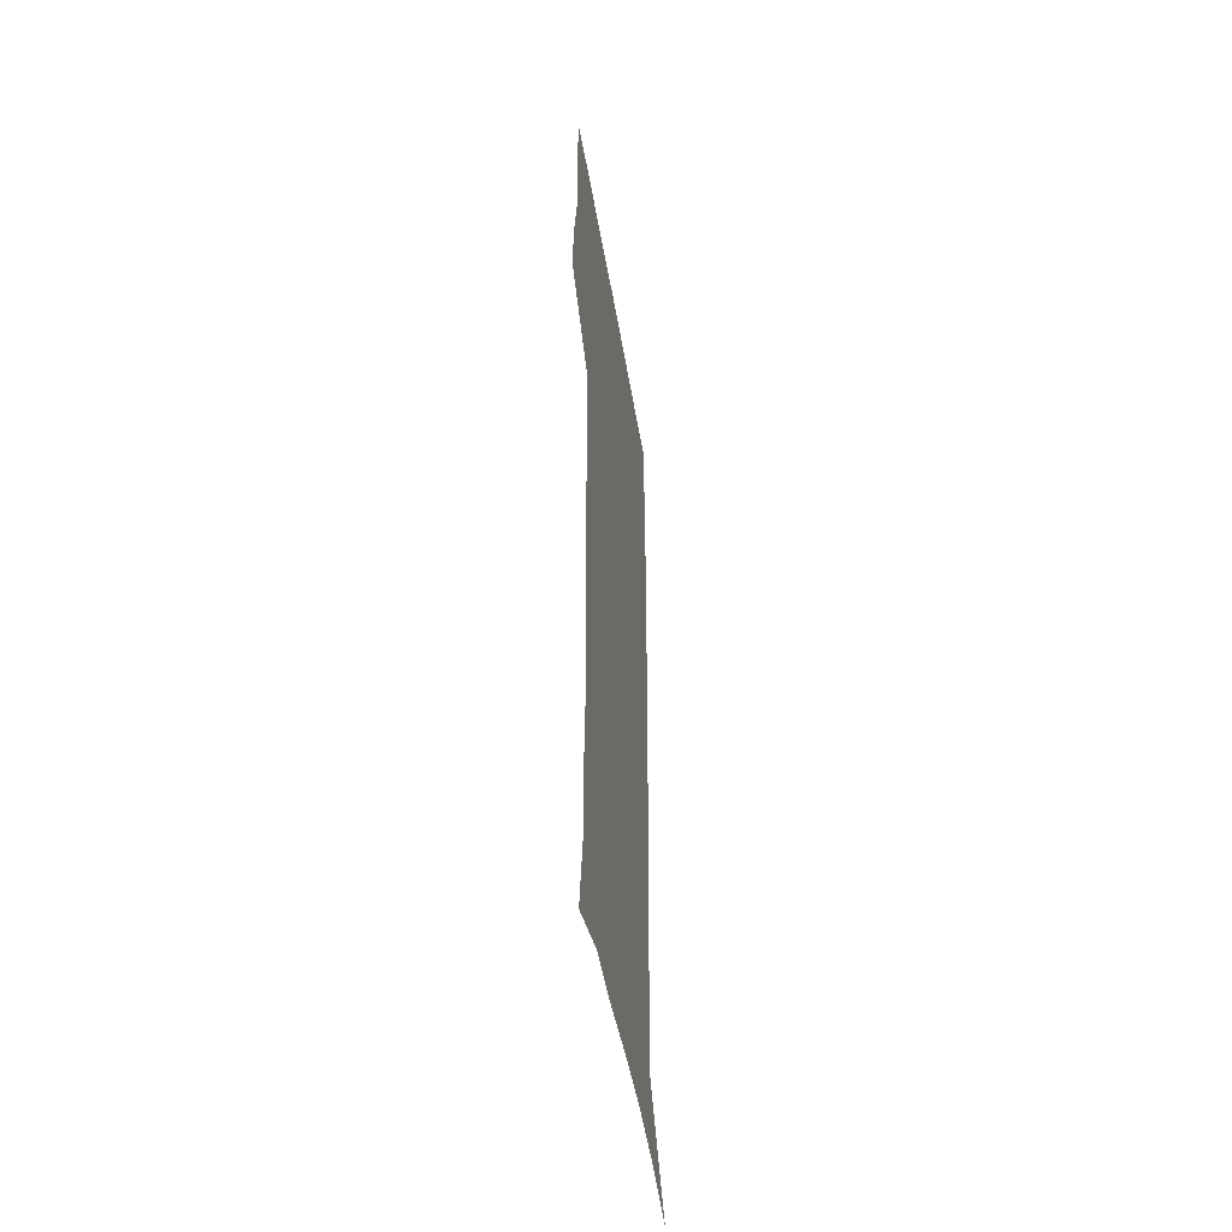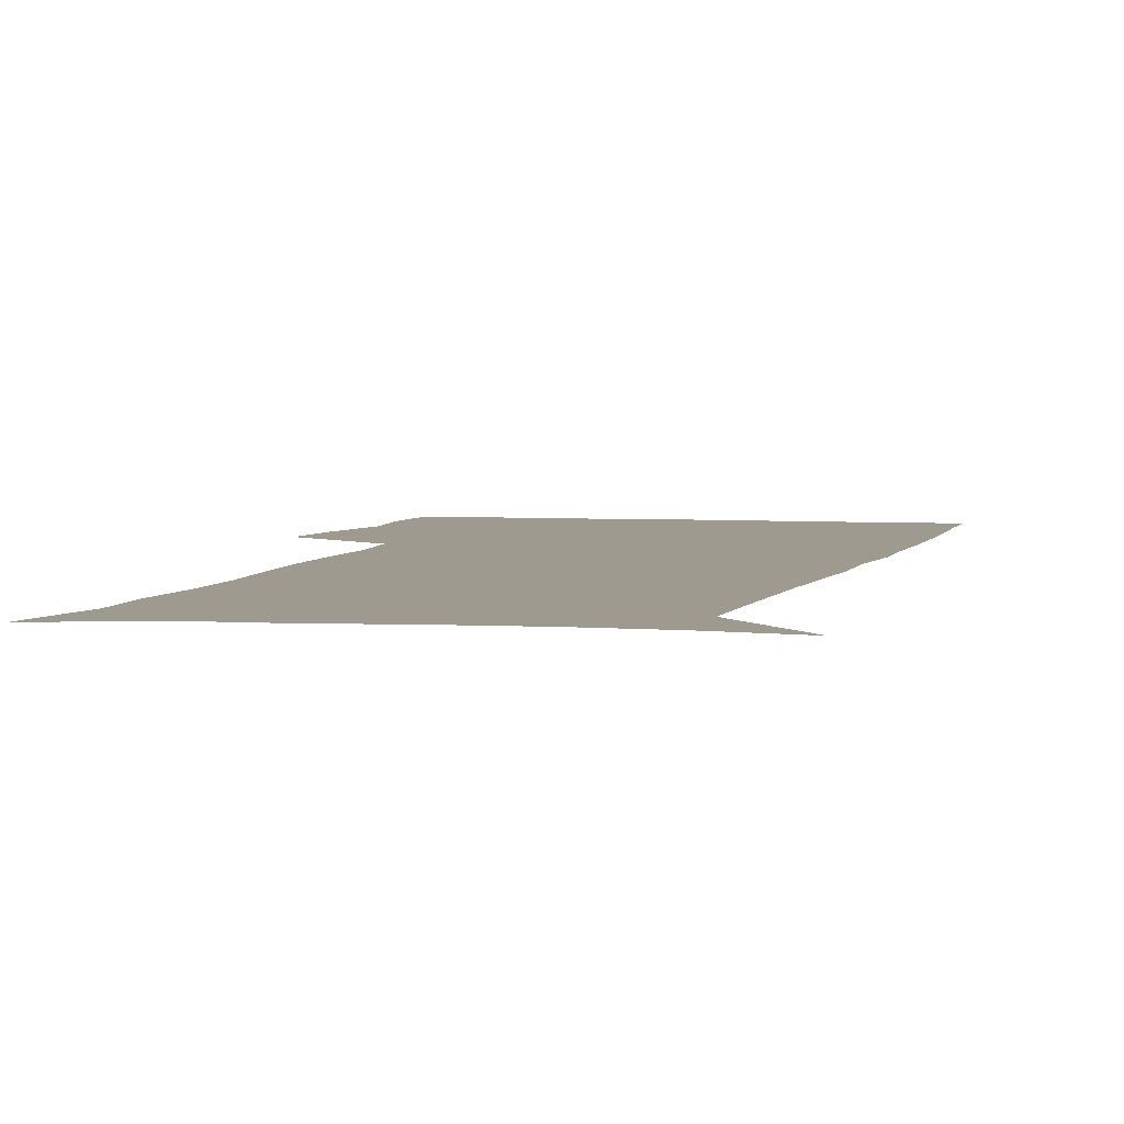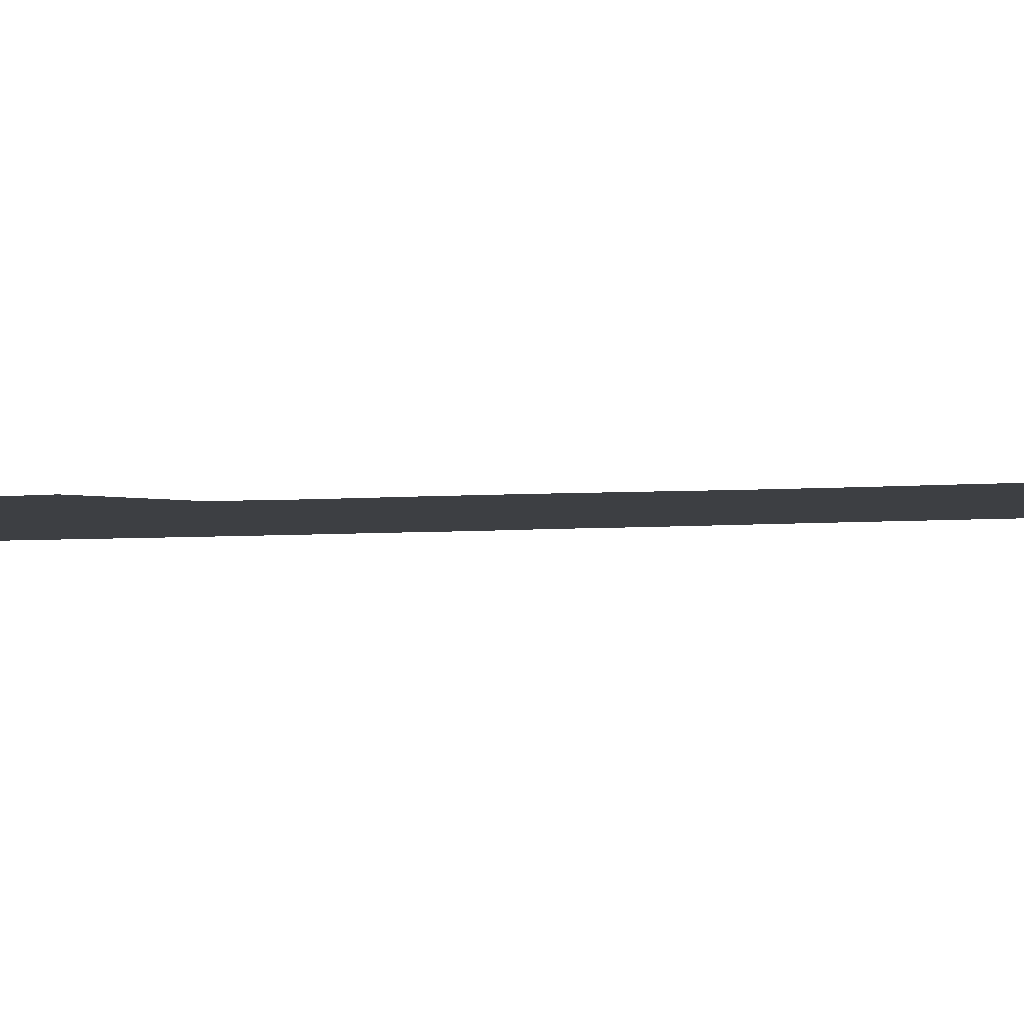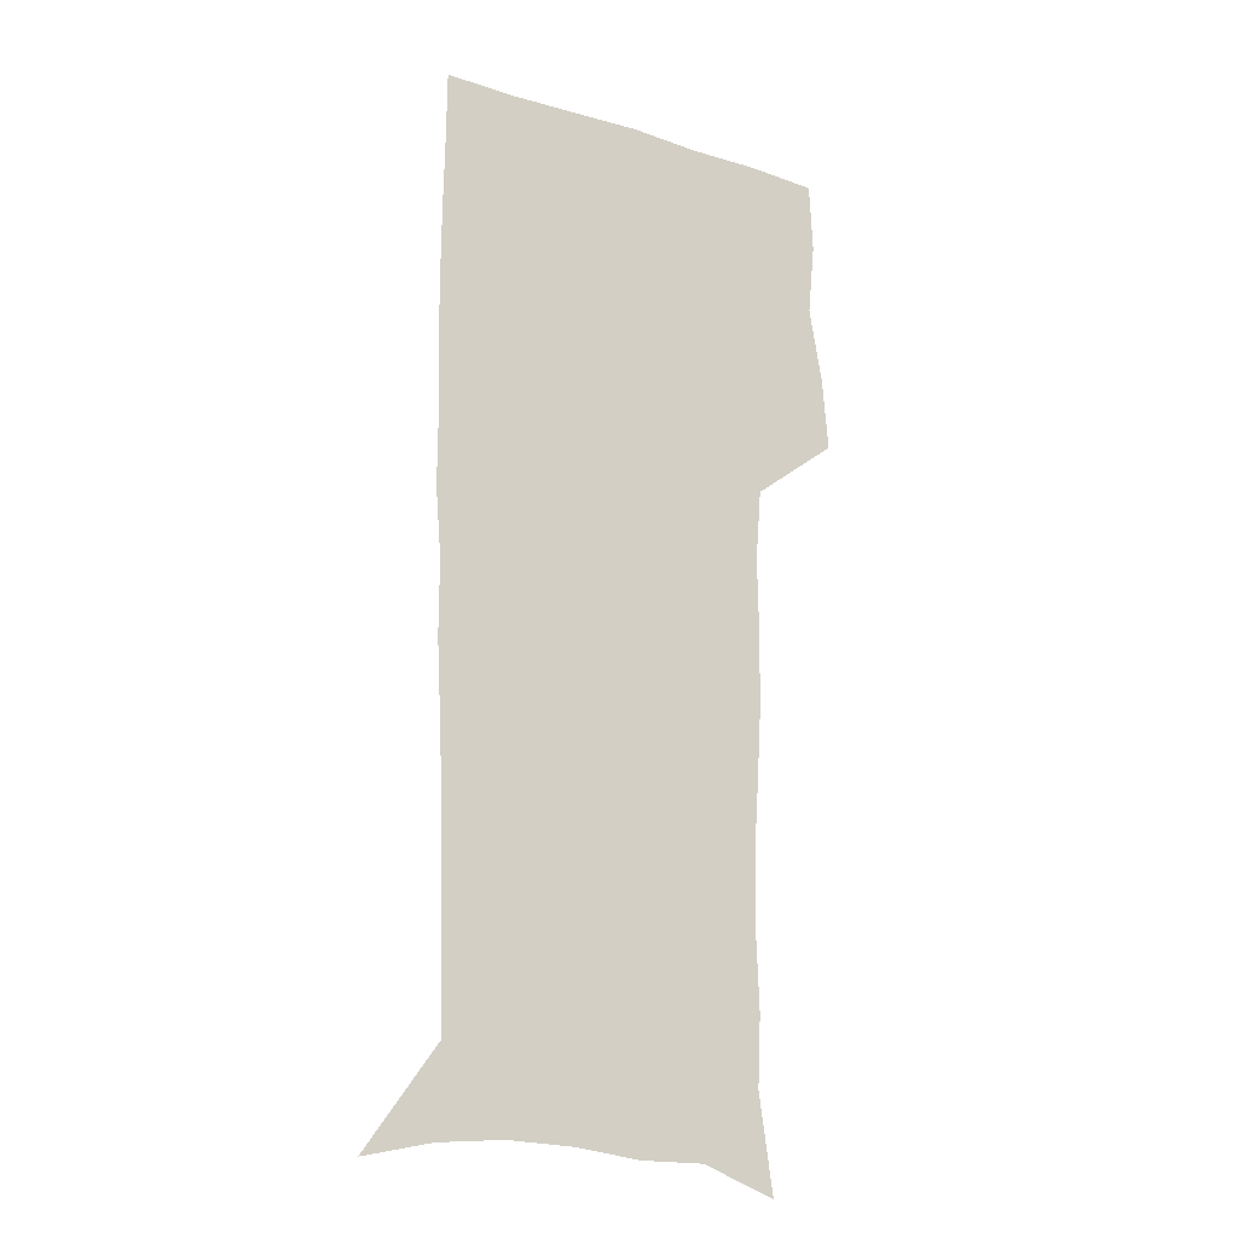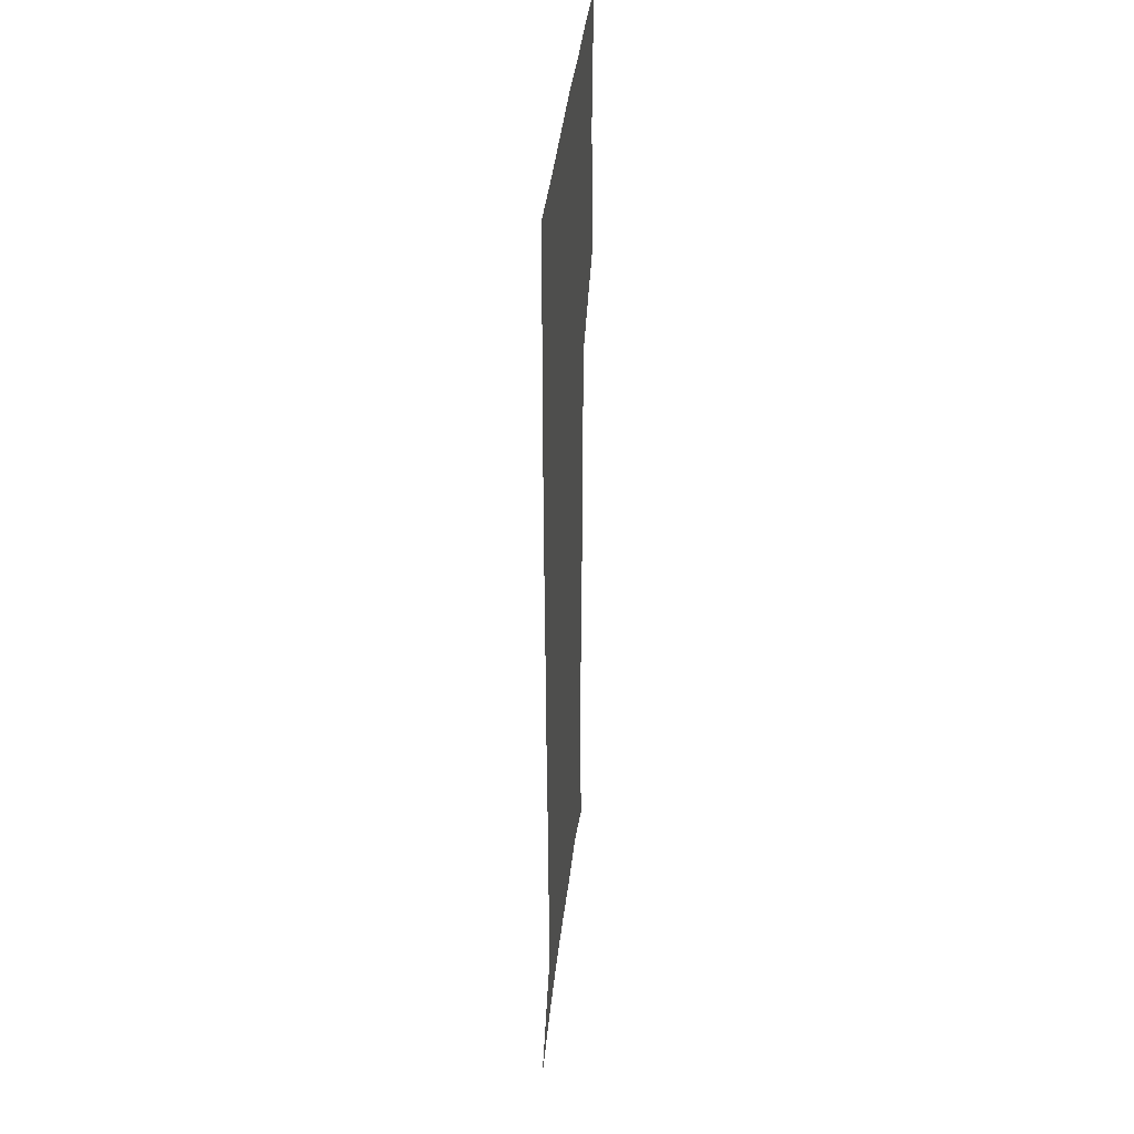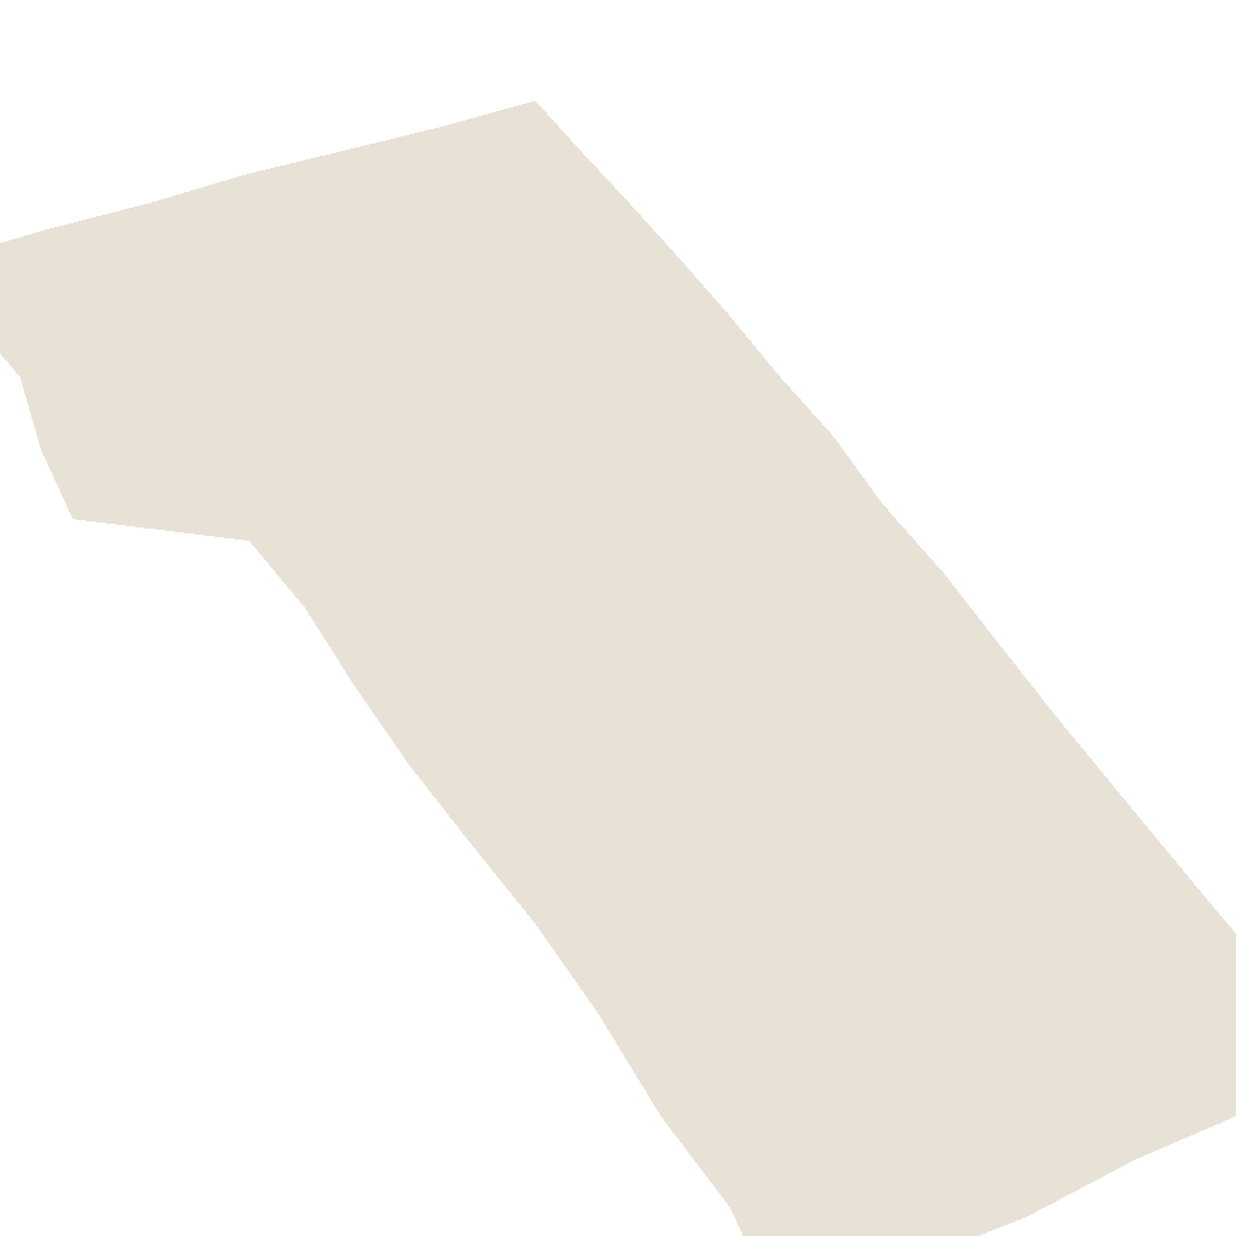
<metadata>
{"format":"obj","ext":"obj","renderer":"f3d","projection":"perspective","resolution":1024,"background":"white","views":[{"elev":-49.8,"azim":-80.5,"up":"+Y"},{"elev":3.7,"azim":13.3,"up":"+Z"},{"elev":-3.9,"azim":-71.8,"up":"+Z"},{"elev":-18.1,"azim":148.2,"up":"+Y"},{"elev":39.4,"azim":96.1,"up":"+Y"},{"elev":40.3,"azim":-26.4,"up":"+Z"}]}
</metadata>
<code>
v 472.8 446.5 0
v 475.4 477.4 0
v 481.1 509.1 0
v 478.1 539.9 0
v 479.6 569.2 0
v 509.5 130.5 0
v 515.6 171.3 0
v 514.2 200.6 0
v 515.6 233.5 0
v 515.2 264.5 0
v 513.1 294.3 0
v 511.4 324.6 0
v 511 356.2 0
v 511.7 388.6 0
v 509.3 418.8 0
v 512.9 450.3 0
v 510.8 479.5 0
v 513.5 509.3 0
v 513.4 538.4 0
v 509.7 570.6 0
v 541.3 142 0
v 544.8 179.6 0
v 547 213.7 0
v 546.8 243.7 0
v 545.6 272.8 0
v 545 302.7 0
v 544.1 332.6 0
v 543.3 362.4 0
v 543 392.6 0
v 544 423 0
v 544.8 452.3 0
v 544.4 480.8 0
v 544.5 509.2 0
v 544.9 537 0
v 540.9 570.1 0
v 569.1 141.9 0
v 572.3 183.6 0
v 574.6 220.5 0
v 574 248 0
v 573.8 277.4 0
v 573.4 306.7 0
v 573.1 336.3 0
v 573.1 366 0
v 573.4 395.5 0
v 573.5 424.4 0
v 574.1 453.4 0
v 573.5 481.4 0
v 573.6 509.6 0
v 573.2 537.9 0
v 570.5 571.4 0
v 598 145.3 0
v 599.4 188.1 0
v 600.1 218.7 0
v 600.3 247.5 0
v 600.4 278.8 0
v 600.6 307.2 0
v 600.9 338.8 0
v 601.1 367.2 0
v 601.4 395.6 0
v 601.8 424.3 0
v 601.8 453.5 0
v 602 481.6 0
v 601.9 509.9 0
v 601.7 537.6 0
v 600.6 570.2 0
v 626.6 146.3 0
v 626.3 183.7 0
v 626.2 217.1 0
v 626.6 247 0
v 627.1 276.9 0
v 628 305.8 0
v 628.1 336.6 0
v 628.6 366 0
v 629.7 394.5 0
v 630.4 423.5 0
v 630.4 452.9 0
v 630.6 481.6 0
v 630.8 510.3 0
v 630.4 539 0
v 630.6 569.1 0
v 655.1 143.9 0
v 653.6 179.9 0
v 654.1 210.6 0
v 654.9 240.7 0
v 655.8 270.8 0
v 657.1 300.4 0
v 658.7 330.2 0
v 658.6 361.6 0
v 661 390.6 0
v 660.8 421.3 0
v 661.6 451.1 0
v 661.7 481 0
v 661.4 510.7 0
v 660.8 540.2 0
v 660.4 569.5 0
v 684.7 137.5 0
v 691 571 0
v 691 601 0
f 15 16 1
f 1 16 2
f 16 17 2
f 2 17 3
f 17 18 3
f 3 18 4
f 18 19 4
f 4 19 5
f 19 20 5
f 6 21 7
f 21 22 7
f 7 22 8
f 22 23 8
f 8 23 9
f 23 24 9
f 9 24 10
f 24 25 10
f 10 25 11
f 25 26 11
f 11 26 12
f 26 27 12
f 12 27 13
f 27 28 13
f 13 28 14
f 28 29 14
f 14 29 15
f 29 30 15
f 15 30 16
f 30 31 16
f 16 31 17
f 31 32 17
f 17 32 18
f 32 33 18
f 18 33 19
f 33 34 19
f 19 34 20
f 34 35 20
f 21 36 22
f 36 37 22
f 22 37 23
f 37 38 23
f 23 38 24
f 38 39 24
f 24 39 25
f 39 40 25
f 25 40 26
f 40 41 26
f 26 41 27
f 41 42 27
f 27 42 28
f 42 43 28
f 28 43 29
f 43 44 29
f 29 44 30
f 44 45 30
f 30 45 31
f 45 46 31
f 31 46 32
f 46 47 32
f 32 47 33
f 47 48 33
f 33 48 34
f 48 49 34
f 34 49 35
f 49 50 35
f 36 51 37
f 51 52 37
f 37 52 38
f 52 53 38
f 38 53 39
f 53 54 39
f 39 54 40
f 54 55 40
f 40 55 41
f 55 56 41
f 41 56 42
f 56 57 42
f 42 57 43
f 57 58 43
f 43 58 44
f 58 59 44
f 44 59 45
f 59 60 45
f 45 60 46
f 60 61 46
f 46 61 47
f 61 62 47
f 47 62 48
f 62 63 48
f 48 63 49
f 63 64 49
f 49 64 50
f 64 65 50
f 51 66 52
f 66 67 52
f 52 67 53
f 67 68 53
f 53 68 54
f 68 69 54
f 54 69 55
f 69 70 55
f 55 70 56
f 70 71 56
f 56 71 57
f 71 72 57
f 57 72 58
f 72 73 58
f 58 73 59
f 73 74 59
f 59 74 60
f 74 75 60
f 60 75 61
f 75 76 61
f 61 76 62
f 76 77 62
f 62 77 63
f 77 78 63
f 63 78 64
f 78 79 64
f 64 79 65
f 79 80 65
f 66 81 67
f 81 82 67
f 67 82 68
f 82 83 68
f 68 83 69
f 83 84 69
f 69 84 70
f 84 85 70
f 70 85 71
f 85 86 71
f 71 86 72
f 86 87 72
f 72 87 73
f 87 88 73
f 73 88 74
f 88 89 74
f 74 89 75
f 89 90 75
f 75 90 76
f 90 91 76
f 76 91 77
f 91 92 77
f 77 92 78
f 92 93 78
f 78 93 79
f 93 94 79
f 79 94 80
f 94 95 80
f 81 96 82

</code>
